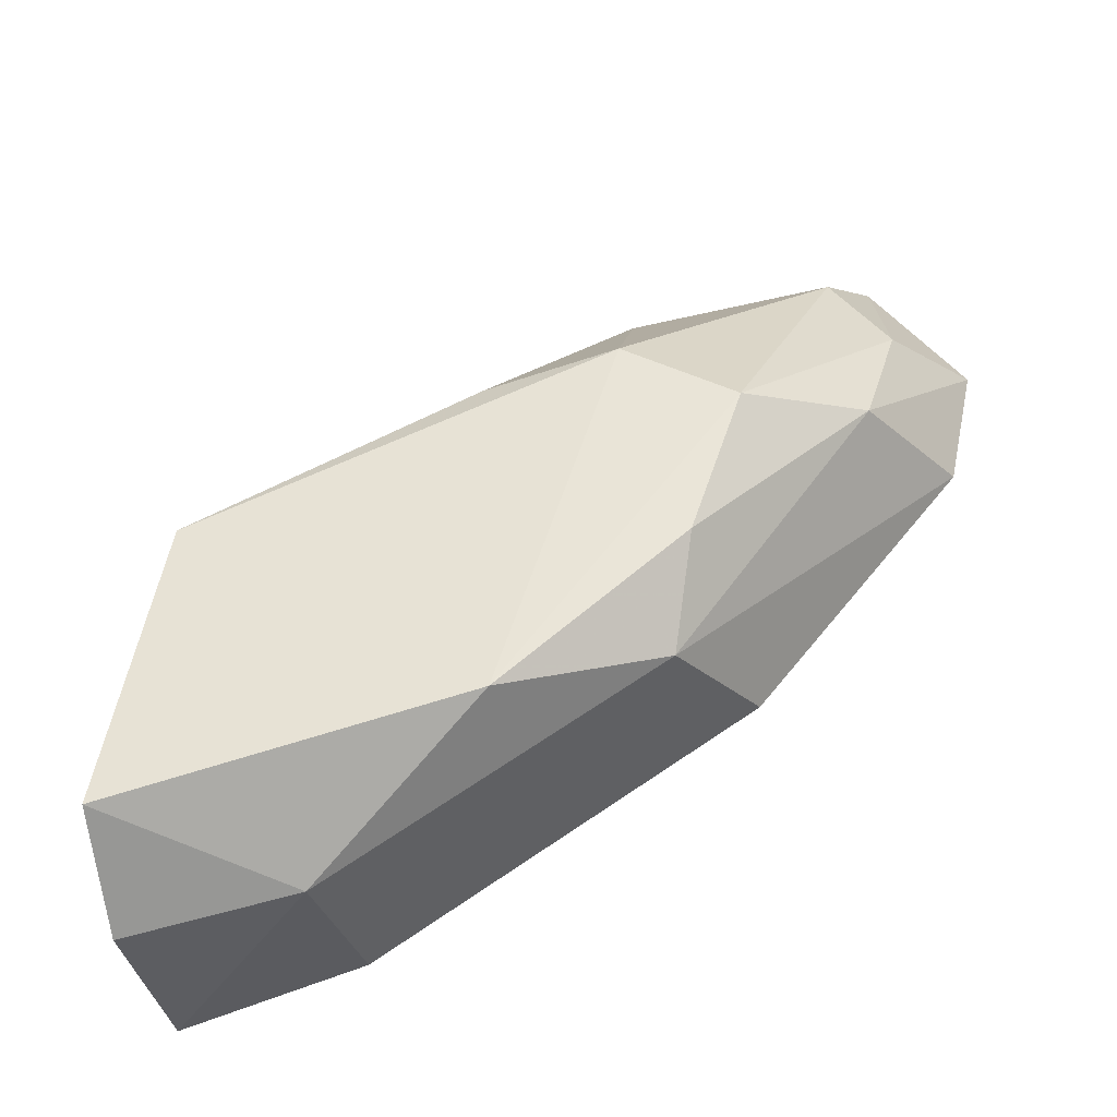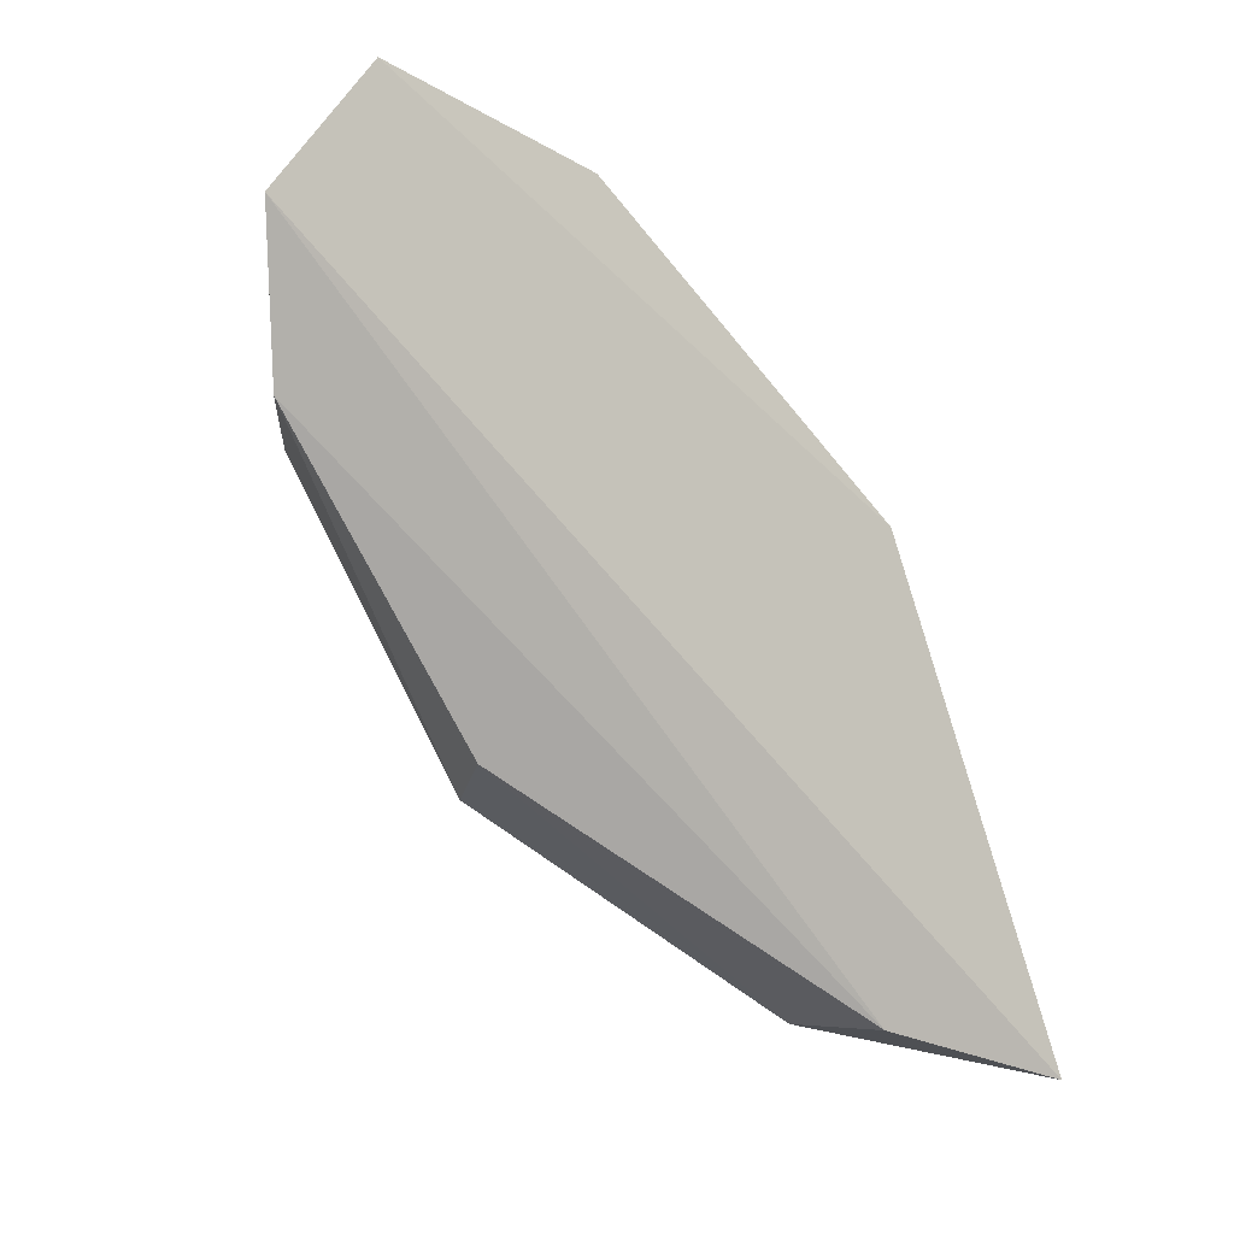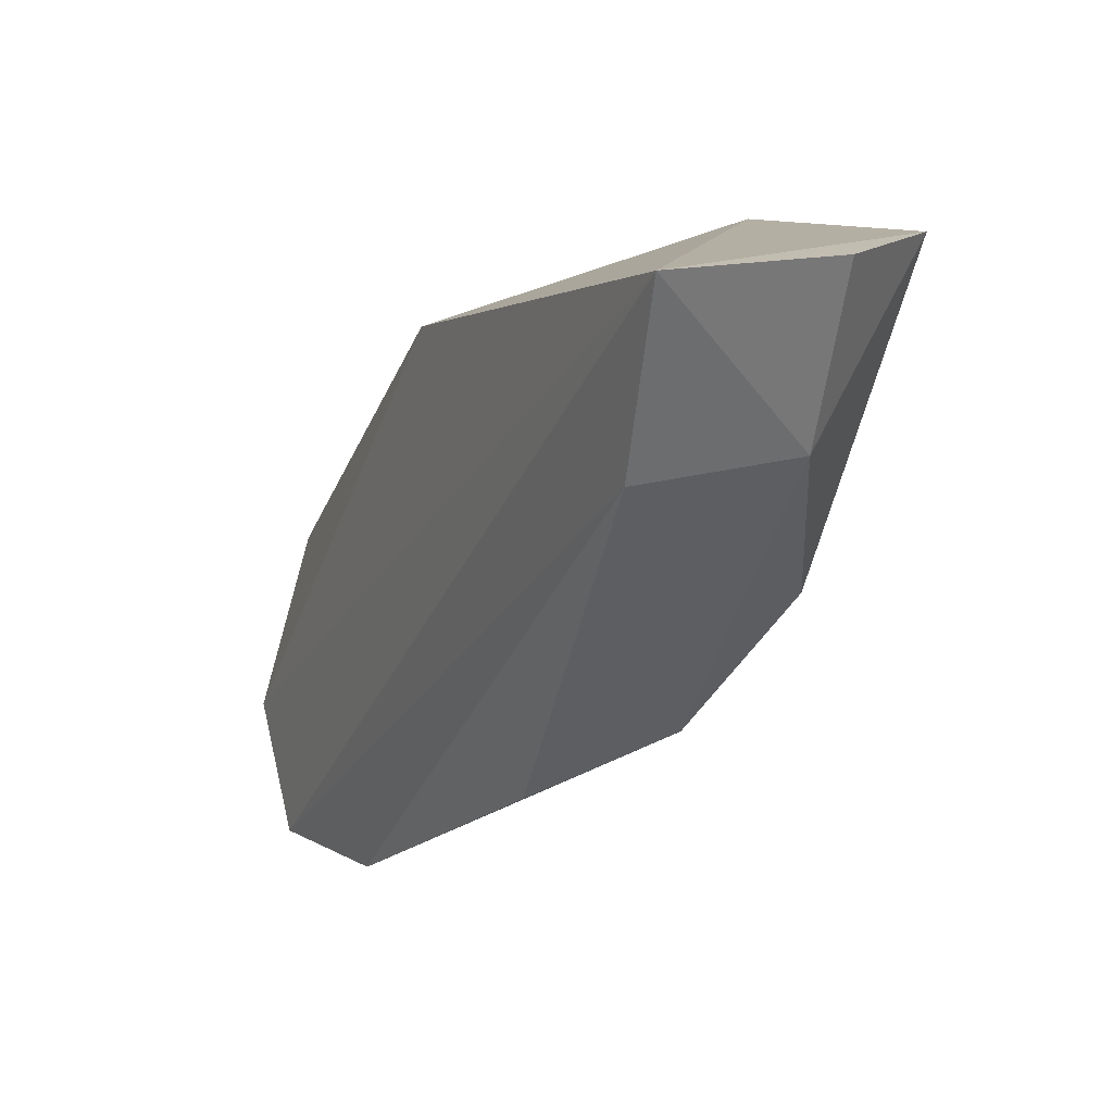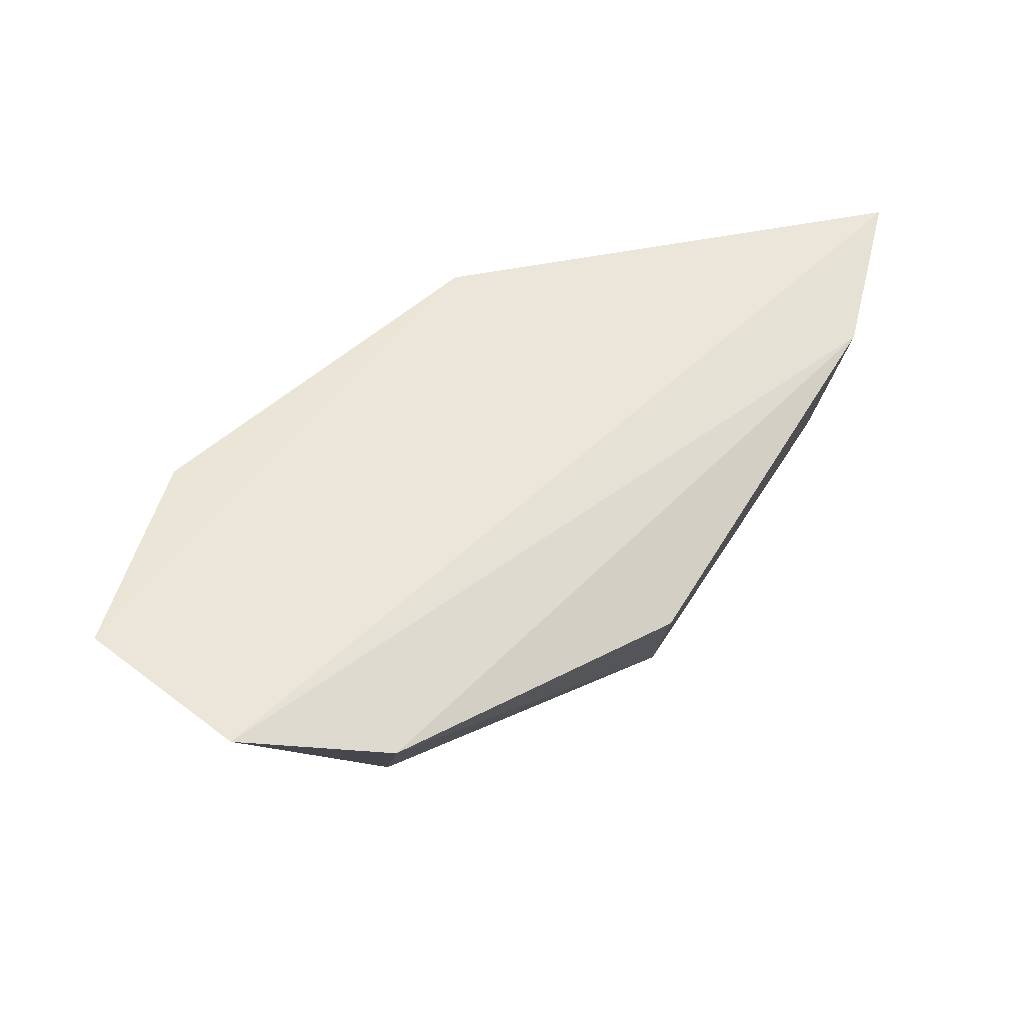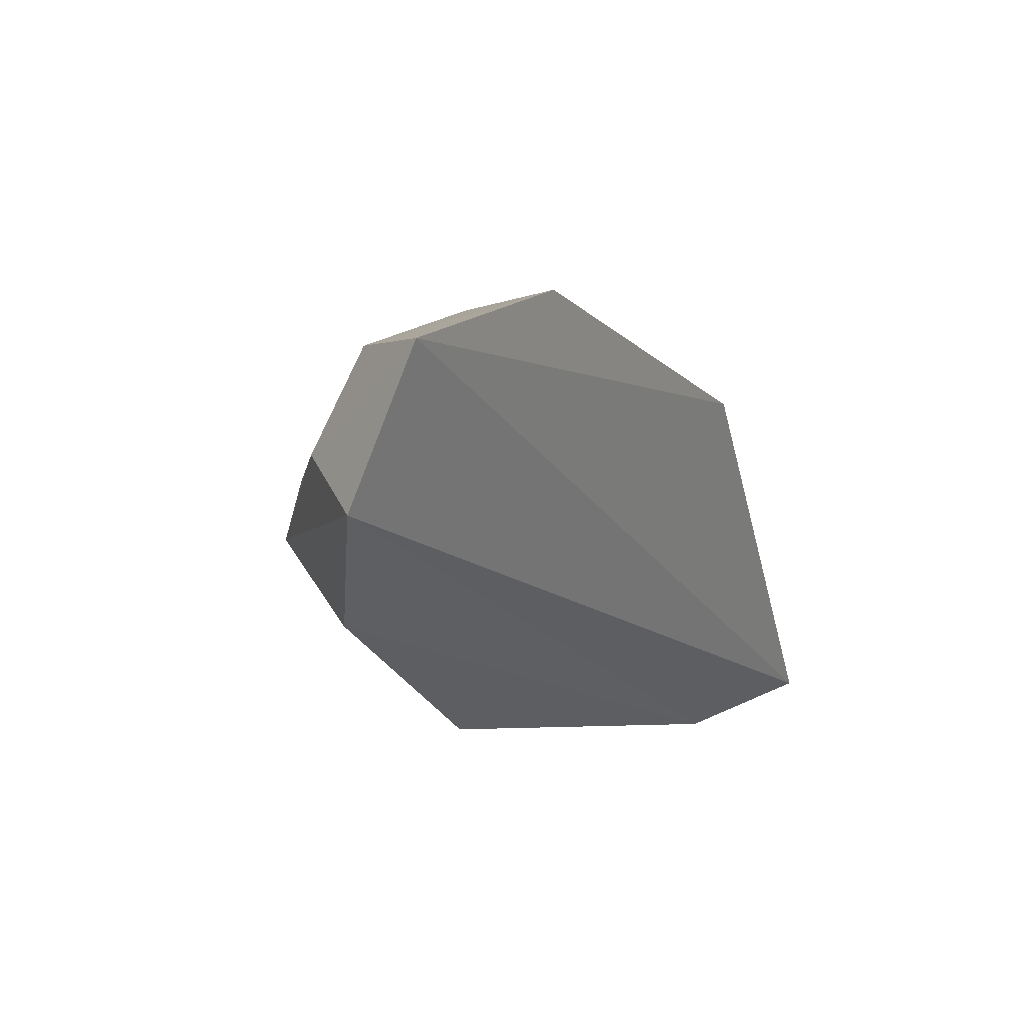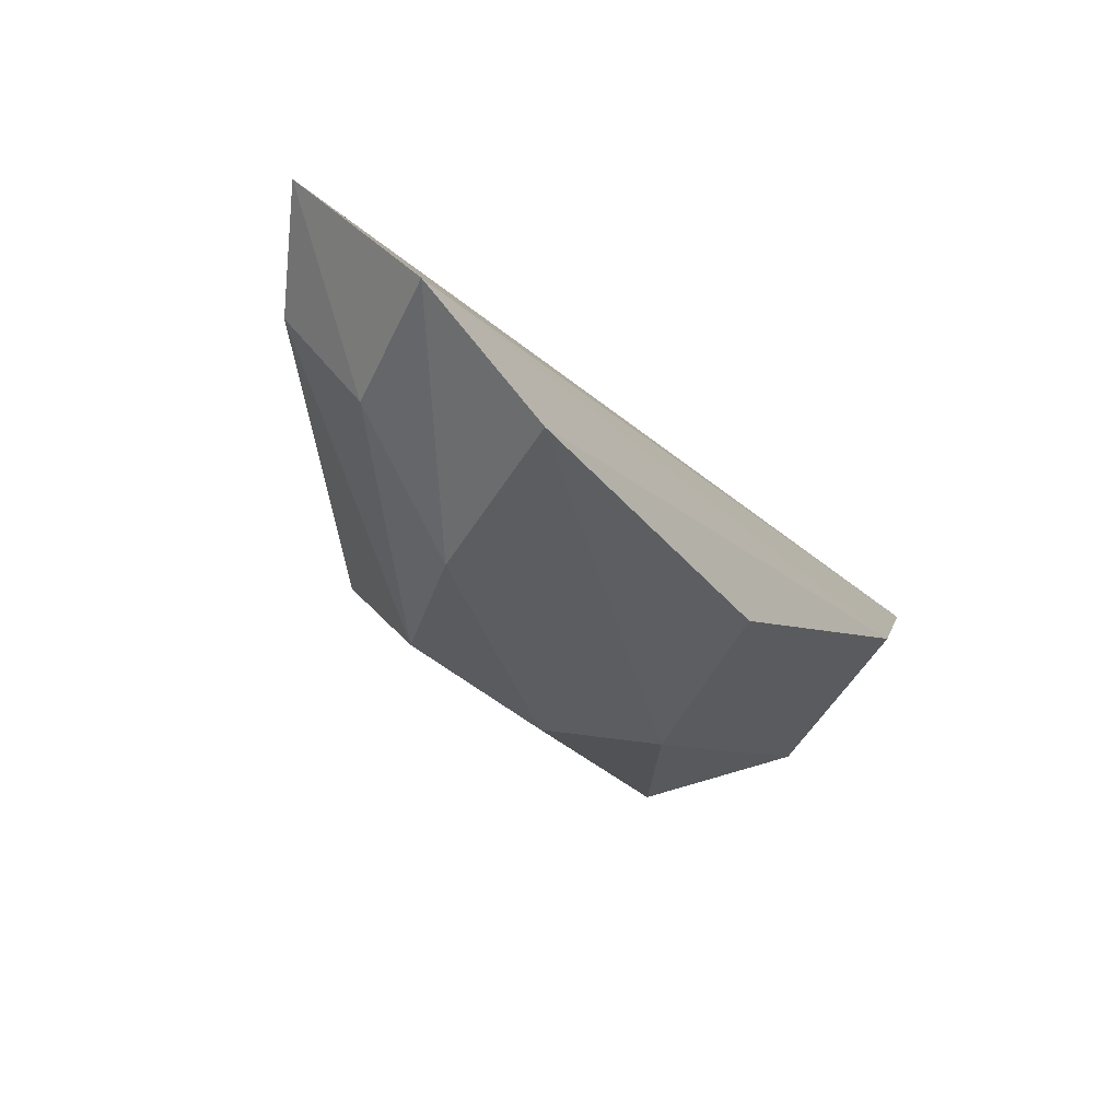
<metadata>
{"format":"obj","ext":"obj","renderer":"f3d","projection":"perspective","resolution":1024,"background":"white","views":[{"elev":-33.0,"azim":-75.0,"up":"+Z"},{"elev":-6.8,"azim":63.1,"up":"+Z"},{"elev":22.4,"azim":156.6,"up":"+Y"},{"elev":-33.6,"azim":79.0,"up":"+Y"},{"elev":34.1,"azim":44.0,"up":"+Z"},{"elev":-75.3,"azim":52.6,"up":"+Y"}]}
</metadata>
<code>
v -0.07646 -0.09126 0.01946
v -0.07618 -0.09334 0.01677
v -0.07835 -0.07607 0.001837
v -0.0822 -0.0763 0.002173
v -0.08254 -0.08911 0.01259
v -0.08433 -0.07777 0.01003
v -0.07876 -0.09194 0.01627
v -0.07838 -0.08847 0.007623
v -0.07818 -0.07994 0.0124
v -0.08465 -0.07657 0.003848
v -0.08299 -0.08669 0.01389
v -0.08033 -0.09144 0.01329
v -0.07831 -0.08013 0.002859
v -0.07741 -0.08663 0.01828
v -0.08357 -0.08418 0.005885
v -0.07864 -0.09058 0.01815
v -0.07702 -0.09283 0.01356
v -0.08191 -0.08009 0.00287
v -0.08183 -0.07987 0.01214
v -0.08016 -0.08636 0.01666
v -0.08269 -0.08803 0.009385
v -0.08164 -0.0874 0.007162
v -0.08306 -0.08378 0.01331
f 1 2 3
f 7 2 1
f 9 1 3
f 9 3 6
f 10 6 3
f 10 3 4
f 12 7 5
f 12 2 7
f 13 3 2
f 14 1 9
f 15 5 11
f 15 11 6
f 15 6 10
f 16 7 1
f 16 1 14
f 16 11 5
f 16 5 7
f 17 2 12
f 17 13 2
f 17 8 13
f 18 4 3
f 18 3 13
f 18 13 8
f 18 15 10
f 18 10 4
f 19 14 9
f 19 9 6
f 19 6 14
f 20 14 6
f 20 16 14
f 20 11 16
f 21 12 5
f 21 5 15
f 22 17 12
f 22 8 17
f 22 12 21
f 22 21 15
f 22 18 8
f 22 15 18
f 23 20 6
f 23 6 11
f 23 11 20

</code>
